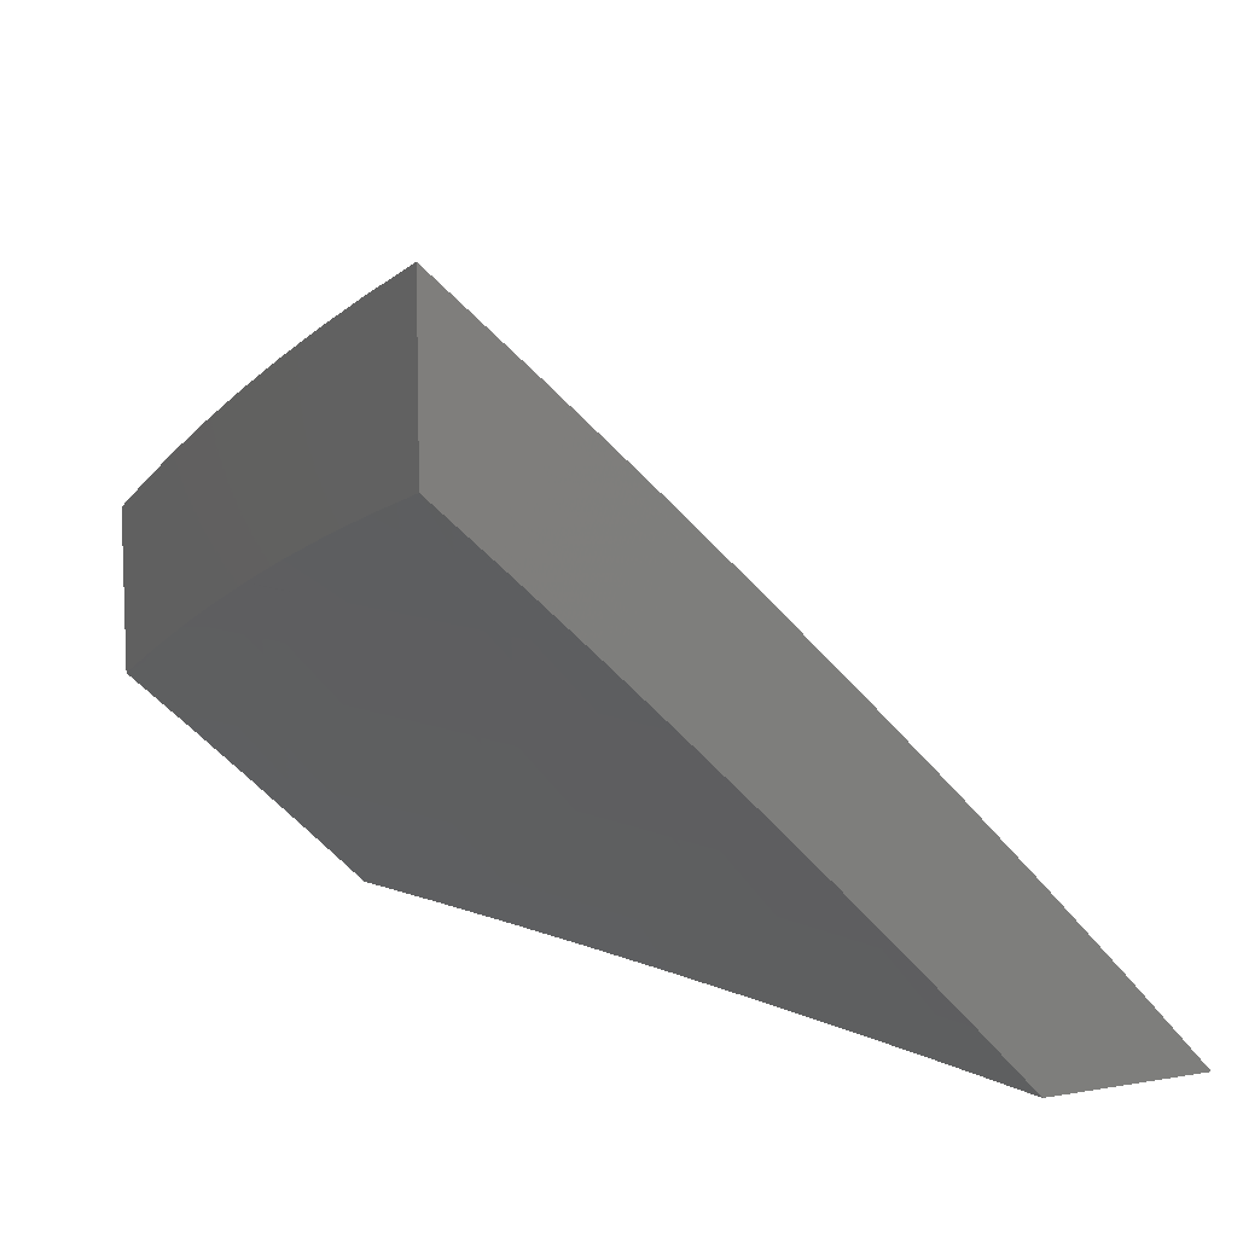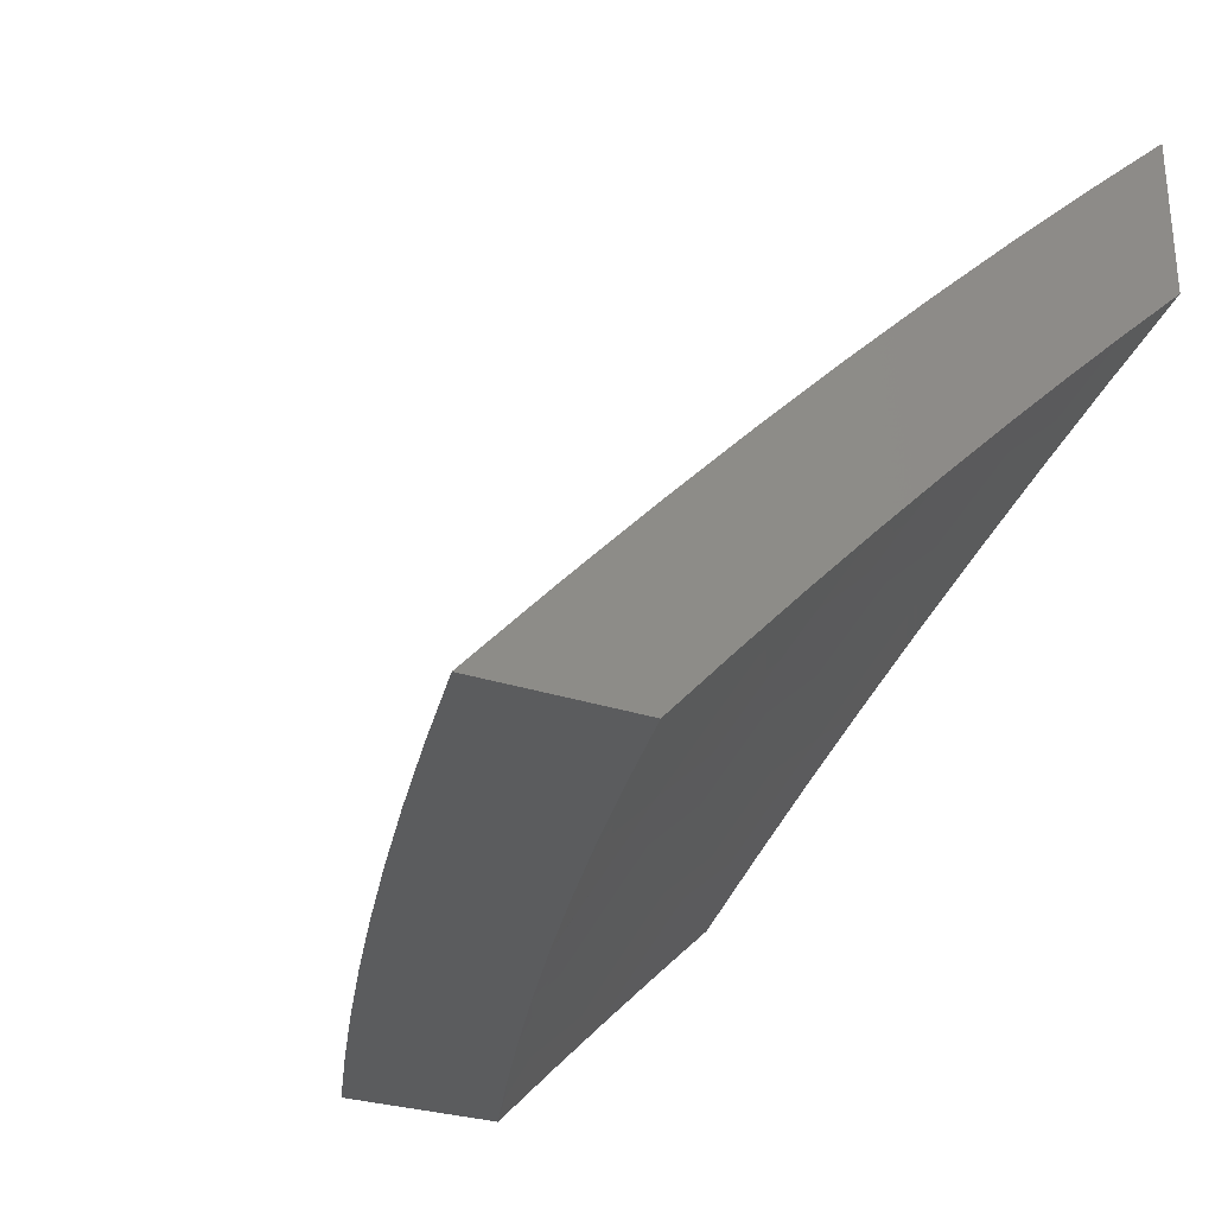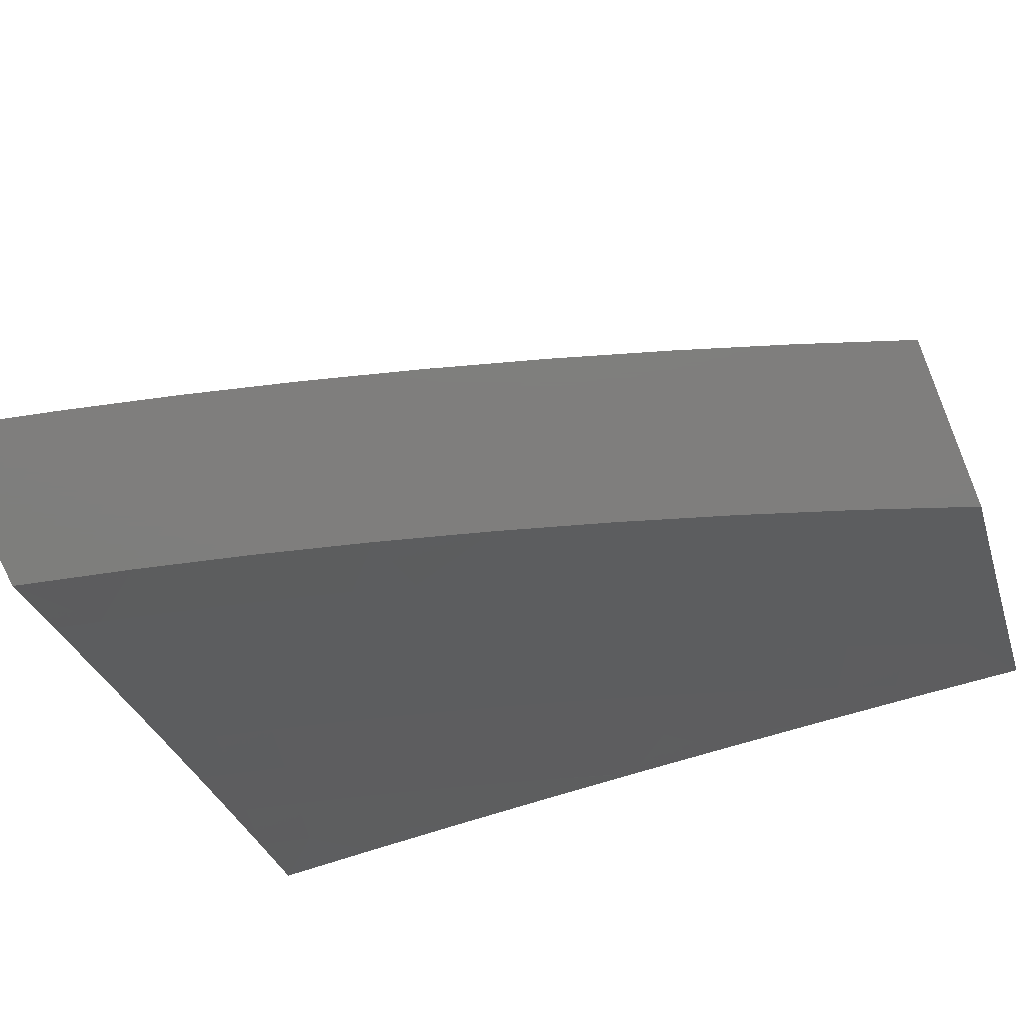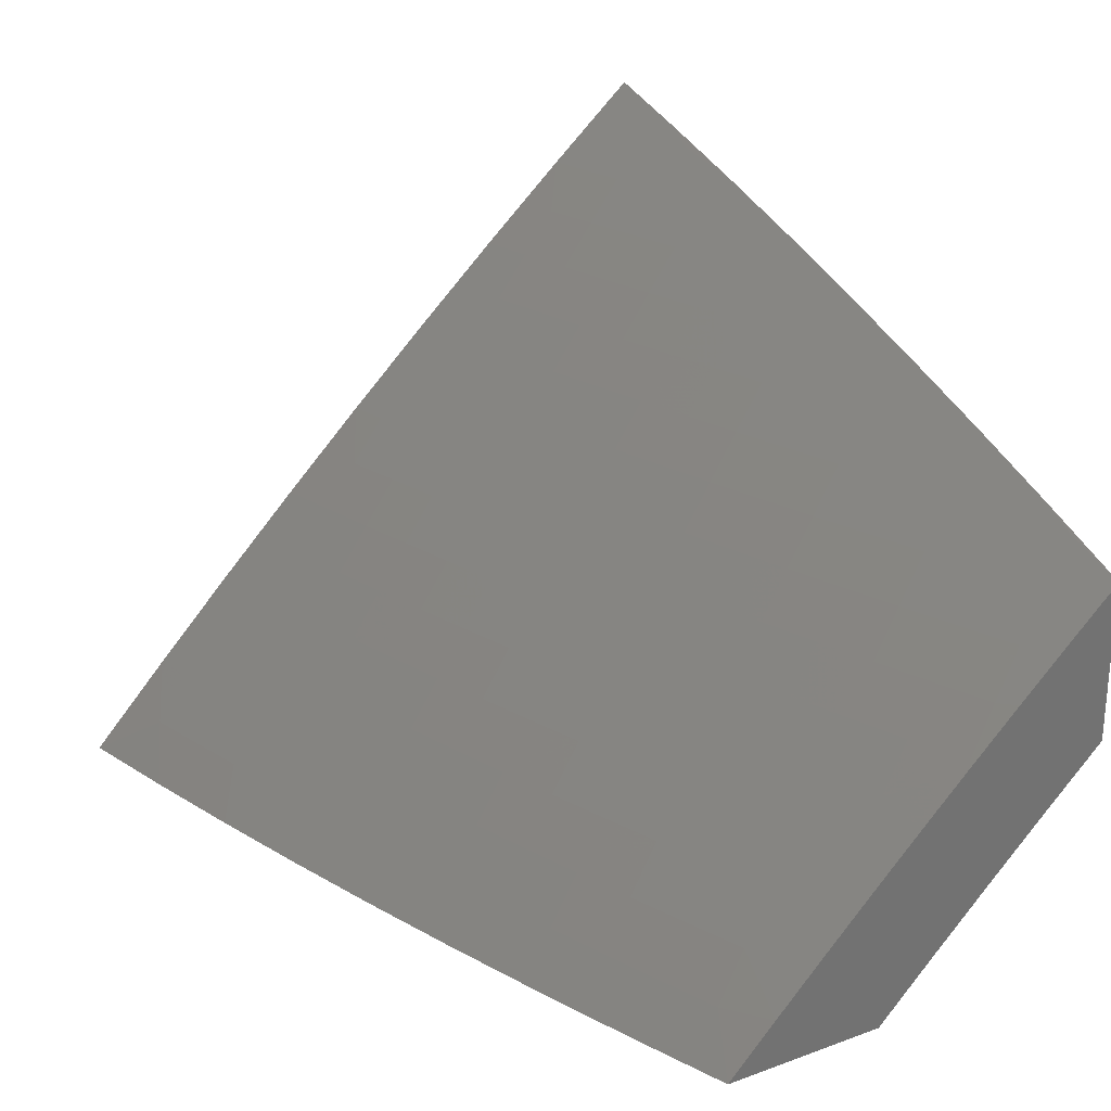
<metadata>
{"format":"stl","ext":"stl","renderer":"f3d","projection":"perspective","resolution":1024,"background":"white","views":[{"elev":9.3,"azim":66.2,"up":"+Z"},{"elev":-28.6,"azim":63.3,"up":"+Y"},{"elev":-78.1,"azim":-157.4,"up":"+Z"},{"elev":25.4,"azim":-120.2,"up":"+Z"}]}
</metadata>
<code>
# stl→obj: 317 verts, 630 faces
v -2.877 7 8.512
v -2.921 7.003 8.494
v -3 7 8.467
v -2.939 7.048 8.446
v -3 7.061 8.41
v -2.958 7.092 8.397
v -3 7.122 8.353
v -2.976 7.136 8.349
v -2.995 7.18 8.3
v -2.924 7.208 8.3
v -3 7.183 8.295
v -2.942 7.251 8.251
v -3 7.243 8.237
v -2.96 7.295 8.201
v -3 7.302 8.179
v -2.977 7.338 8.151
v -3 7.361 8.119
v -2.995 7.381 8.101
v -3 7.42 8.06
v -2.923 7.409 8.101
v -2.94 7.452 8.051
v -2.867 7.479 8.051
v -2.877 7.524 8
v -2.794 7.505 8.051
v -2.754 7.568 8
v -2.721 7.531 8.051
v -2.648 7.556 8.051
v -2.705 7.487 8.101
v -2.633 7.512 8.101
v -2.69 7.444 8.151
v -2.617 7.468 8.151
v -2.674 7.4 8.201
v -2.602 7.424 8.201
v -2.658 7.356 8.251
v -2.586 7.38 8.251
v -2.642 7.311 8.3
v -2.571 7.335 8.3
v -2.626 7.267 8.349
v -2.555 7.291 8.349
v -2.609 7.222 8.397
v -2.539 7.245 8.397
v -2.593 7.176 8.446
v -2.523 7.2 8.446
v -2.577 7.131 8.494
v -2.507 7.154 8.494
v -2.56 7.085 8.541
v -2.491 7.109 8.541
v -2.543 7.039 8.589
v -2.475 7.062 8.589
v -2.505 7 8.636
v -2.459 7.016 8.636
v -2.379 7 8.674
v -2.391 7.038 8.636
v -2.323 7.06 8.636
v -2.338 7.107 8.589
v -2.27 7.128 8.589
v -2.285 7.175 8.541
v -2.216 7.195 8.541
v -2.23 7.242 8.494
v -2.161 7.262 8.494
v -2.175 7.308 8.446
v -2.105 7.328 8.446
v -2.118 7.374 8.397
v -2.048 7.393 8.397
v -2.06 7.439 8.349
v -2 7.405 8.397
v -2 7.503 8.3
v -2.754 7 8.556
v -2.766 7.011 8.541
v -2.852 7.03 8.494
v -2.87 7.075 8.446
v -2.889 7.119 8.397
v -2.906 7.164 8.349
v -2.697 7.036 8.541
v -2.63 7 8.597
v -2.629 7.061 8.541
v -2.612 7.015 8.589
v -2.308 7.013 8.683
v -2.253 7 8.71
v -2.24 7.034 8.683
v -2.158 7.007 8.729
v -2.173 7.054 8.683
v -2.105 7.074 8.683
v -2.119 7.121 8.636
v -2.051 7.14 8.636
v -2.064 7.188 8.589
v -2 7.205 8.589
v -2.078 7.235 8.541
v -2.009 7.253 8.541
v -2.022 7.3 8.494
v -2 7.306 8.494
v -2.035 7.346 8.446
v -2.127 7 8.743
v -2.091 7.026 8.729
v -2.037 7.093 8.683
v -2 7.103 8.683
v -2 7 8.775
v -2.024 7.045 8.729
v -2 7.601 8.201
v -2.014 7.549 8.251
v -2.002 7.503 8.3
v -2.073 7.485 8.3
v -2.131 7.42 8.349
v -2.144 7.465 8.3
v -2.202 7.4 8.349
v -2.215 7.445 8.3
v -2.273 7.379 8.349
v -2.287 7.425 8.3
v -2.343 7.358 8.349
v -2.358 7.404 8.3
v -2.414 7.336 8.349
v -2.429 7.382 8.3
v -2.485 7.314 8.349
v -2.5 7.359 8.3
v -2 7.696 8.101
v -2.038 7.639 8.151
v -2.026 7.594 8.201
v -2.086 7.53 8.251
v -2 7.791 8
v -2.062 7.728 8.051
v -2.05 7.684 8.101
v -2.111 7.62 8.151
v -2.098 7.575 8.201
v -2.17 7.556 8.201
v -2.157 7.511 8.251
v -2.229 7.491 8.251
v -2.127 7.759 8
v -2.135 7.709 8.051
v -2.123 7.665 8.101
v -2.196 7.645 8.101
v -2.183 7.601 8.151
v -2.256 7.58 8.151
v -2.242 7.536 8.201
v -2.314 7.515 8.201
v -2.301 7.47 8.251
v -2.372 7.449 8.251
v -2.209 7.689 8.051
v -2.254 7.725 8
v -2.282 7.669 8.051
v -2.38 7.688 8
v -2.355 7.648 8.051
v -2.429 7.626 8.051
v -2.415 7.582 8.101
v -2.487 7.559 8.101
v -2.473 7.515 8.151
v -2.545 7.492 8.151
v -2.53 7.448 8.201
v -2.505 7.65 8
v -2.502 7.603 8.051
v -2.56 7.536 8.101
v -2.575 7.58 8.051
v -2.63 7.61 8
v -3 7.478 8
v -2.801 7.101 8.446
v -2.783 7.056 8.494
v -2.732 7.127 8.446
v -2.715 7.082 8.494
v -2.663 7.152 8.446
v -2.646 7.107 8.494
v -2.819 7.146 8.397
v -2.749 7.172 8.397
v -2.679 7.197 8.397
v -2.836 7.19 8.349
v -2.766 7.217 8.349
v -2.696 7.242 8.349
v -2.854 7.235 8.3
v -2.783 7.261 8.3
v -2.713 7.286 8.3
v -2.871 7.279 8.251
v -2.8 7.305 8.251
v -2.729 7.331 8.251
v -2.888 7.322 8.201
v -2.817 7.349 8.201
v -2.745 7.375 8.201
v -2.906 7.366 8.151
v -2.834 7.392 8.151
v -2.762 7.419 8.151
v -2.85 7.436 8.101
v -2.778 7.462 8.101
v -2.407 7.085 8.589
v -2.423 7.131 8.541
v -2.354 7.153 8.541
v -2.438 7.177 8.494
v -2.369 7.199 8.494
v -2.3 7.221 8.494
v -2.454 7.223 8.446
v -2.384 7.245 8.446
v -2.314 7.267 8.446
v -2.244 7.288 8.446
v -2.469 7.269 8.397
v -2.399 7.291 8.397
v -2.329 7.313 8.397
v -2.259 7.334 8.397
v -2.188 7.354 8.397
v -2.515 7.404 8.251
v -2.444 7.426 8.251
v -2.458 7.471 8.201
v -2.4 7.538 8.151
v -2.342 7.604 8.101
v -2.255 7.081 8.636
v -2.187 7.102 8.636
v -2.202 7.149 8.589
v -2.147 7.215 8.541
v -2.091 7.281 8.494
v -2.386 7.493 8.201
v -2.328 7.559 8.151
v -2.269 7.625 8.101
v -2.133 7.168 8.589
v -2 7.078 8.52
v -2 7 8.591
v -2.065 7.06 8.52
v -2.127 7 8.558
v -2.13 7.042 8.52
v -2.195 7.023 8.52
v -2.217 7.094 8.448
v -2.282 7.074 8.448
v -2.305 7.144 8.375
v -2.371 7.124 8.375
v -2.394 7.193 8.301
v -2.461 7.172 8.301
v -2.484 7.241 8.227
v -2.551 7.218 8.227
v -2.575 7.286 8.152
v -2.643 7.263 8.152
v -2.667 7.33 8.076
v -2.736 7.306 8.076
v -2.754 7.375 8
v -2.804 7.281 8.076
v -2.877 7.329 8
v -2.872 7.256 8.076
v -2.94 7.23 8.076
v -2.846 7.189 8.152
v -2.913 7.164 8.152
v -2.819 7.122 8.227
v -2.886 7.097 8.227
v -2.792 7.055 8.301
v -2.858 7.029 8.301
v -2.877 7 8.322
v -2.924 7.003 8.301
v -3 7 8.276
v -2.952 7.071 8.227
v -3 7.072 8.208
v -2.98 7.137 8.152
v -3 7.142 8.139
v -3 7.213 8.07
v -2.254 7 8.524
v -2.259 7.003 8.52
v -2.347 7.053 8.448
v -2.437 7.102 8.375
v -2.527 7.15 8.301
v -2.618 7.195 8.227
v -2.711 7.239 8.152
v -2.38 7 8.487
v -2.413 7.032 8.448
v -2.505 7 8.449
v -2.478 7.011 8.448
v -2.503 7.08 8.375
v -2.568 7.058 8.375
v -2.63 7 8.409
v -2.634 7.035 8.375
v -2.7 7.011 8.375
v -2.726 7.079 8.301
v -2.754 7 8.366
v -3 7.282 8
v -2.63 7.418 8
v -2.599 7.354 8.076
v -2.508 7.309 8.152
v -2.417 7.262 8.227
v -2.327 7.214 8.301
v -2.239 7.164 8.375
v -2.151 7.113 8.448
v -2.531 7.376 8.076
v -2.505 7.459 8
v -2.462 7.398 8.076
v -2.394 7.42 8.076
v -2.372 7.352 8.152
v -2.304 7.373 8.152
v -2.282 7.304 8.227
v -2.215 7.324 8.227
v -2.194 7.254 8.301
v -2.127 7.273 8.301
v -2.107 7.203 8.375
v -2.06 7.291 8.301
v -2.04 7.221 8.375
v -2 7.232 8.375
v -2 7.155 8.448
v -2.38 7.498 8
v -2.325 7.441 8.076
v -2.236 7.392 8.152
v -2.148 7.343 8.227
v -2.08 7.361 8.227
v -2 7.307 8.301
v -2.254 7.535 8
v -2.257 7.461 8.076
v -2.168 7.412 8.152
v -2.1 7.431 8.152
v -2.032 7.449 8.152
v -2.013 7.379 8.227
v -2 7.382 8.227
v -2.188 7.48 8.076
v -2.127 7.57 8
v -2.119 7.499 8.076
v -2.051 7.517 8.076
v -2 7.603 8
v -2 7.53 8.076
v -2 7.457 8.152
v -2.02 7.15 8.448
v -2.086 7.132 8.448
v -2.173 7.184 8.375
v -2.261 7.234 8.301
v -2.35 7.283 8.227
v -2.44 7.331 8.152
v -2.593 7.127 8.301
v -2.66 7.103 8.301
v -2.685 7.172 8.227
v -2.778 7.215 8.152
v -2.752 7.147 8.227
f 1 2 3
f 3 2 4
f 3 4 5
f 5 4 6
f 5 6 7
f 7 6 8
f 7 8 9
f 9 8 10
f 9 10 11
f 11 10 12
f 11 12 13
f 13 12 14
f 13 14 15
f 15 14 16
f 15 16 17
f 17 16 18
f 17 18 19
f 19 18 20
f 19 20 21
f 21 20 22
f 21 22 23
f 23 22 24
f 23 24 25
f 25 24 26
f 25 26 27
f 27 26 28
f 27 28 29
f 29 28 30
f 29 30 31
f 31 30 32
f 31 32 33
f 33 32 34
f 33 34 35
f 35 34 36
f 35 36 37
f 37 36 38
f 37 38 39
f 39 38 40
f 39 40 41
f 41 40 42
f 41 42 43
f 43 42 44
f 43 44 45
f 45 44 46
f 45 46 47
f 47 46 48
f 47 48 49
f 49 48 50
f 49 50 51
f 51 50 52
f 51 52 53
f 53 52 54
f 53 54 55
f 55 54 56
f 55 56 57
f 57 56 58
f 57 58 59
f 59 58 60
f 59 60 61
f 61 60 62
f 61 62 63
f 63 62 64
f 63 64 65
f 65 64 66
f 65 66 67
f 68 69 1
f 1 69 70
f 1 70 2
f 2 70 71
f 2 71 4
f 4 71 72
f 4 72 6
f 6 72 73
f 6 73 8
f 8 73 10
f 69 68 74
f 74 68 75
f 74 75 76
f 76 75 77
f 76 77 46
f 46 77 48
f 75 50 77
f 77 50 48
f 54 52 78
f 78 52 79
f 78 79 80
f 80 79 81
f 80 81 82
f 82 81 83
f 82 83 84
f 84 83 85
f 84 85 86
f 86 85 87
f 86 87 88
f 88 87 89
f 88 89 90
f 90 89 91
f 90 91 92
f 92 91 66
f 92 66 64
f 79 93 81
f 81 93 94
f 81 94 83
f 83 94 95
f 83 95 85
f 85 95 96
f 85 96 87
f 93 97 94
f 94 97 98
f 94 98 95
f 95 98 96
f 97 96 98
f 87 91 89
f 99 100 67
f 67 100 101
f 67 101 65
f 65 101 102
f 65 102 103
f 103 102 104
f 103 104 105
f 105 104 106
f 105 106 107
f 107 106 108
f 107 108 109
f 109 108 110
f 109 110 111
f 111 110 112
f 111 112 113
f 113 112 114
f 113 114 39
f 39 114 37
f 115 116 99
f 99 116 117
f 99 117 100
f 100 117 118
f 100 118 102
f 102 118 104
f 119 120 115
f 115 120 121
f 115 121 116
f 116 121 122
f 116 122 123
f 123 122 124
f 123 124 125
f 125 124 126
f 125 126 106
f 106 126 108
f 119 127 120
f 120 127 128
f 120 128 129
f 129 128 130
f 129 130 131
f 131 130 132
f 131 132 133
f 133 132 134
f 133 134 135
f 135 134 136
f 135 136 110
f 110 136 112
f 128 127 137
f 137 127 138
f 137 138 139
f 139 138 140
f 139 140 141
f 141 140 142
f 141 142 143
f 143 142 144
f 143 144 145
f 145 144 146
f 145 146 147
f 147 146 33
f 147 33 35
f 140 148 142
f 142 148 149
f 142 149 144
f 144 149 150
f 144 150 146
f 146 150 31
f 146 31 33
f 149 148 151
f 151 148 152
f 151 152 27
f 27 152 25
f 23 153 21
f 21 153 19
f 11 7 9
f 71 70 154
f 154 70 155
f 154 155 156
f 156 155 157
f 156 157 158
f 158 157 159
f 158 159 42
f 42 159 44
f 72 71 160
f 160 71 154
f 160 154 161
f 161 154 156
f 161 156 162
f 162 156 158
f 162 158 40
f 40 158 42
f 73 72 163
f 163 72 160
f 163 160 164
f 164 160 161
f 164 161 165
f 165 161 162
f 165 162 38
f 38 162 40
f 10 73 166
f 166 73 163
f 166 163 167
f 167 163 164
f 167 164 168
f 168 164 165
f 168 165 36
f 36 165 38
f 12 10 169
f 169 10 166
f 169 166 170
f 170 166 167
f 170 167 171
f 171 167 168
f 171 168 34
f 34 168 36
f 14 12 172
f 172 12 169
f 172 169 173
f 173 169 170
f 173 170 174
f 174 170 171
f 174 171 32
f 32 171 34
f 20 18 16
f 16 14 175
f 175 14 172
f 175 172 176
f 176 172 173
f 176 173 177
f 177 173 174
f 177 174 30
f 30 174 32
f 74 157 69
f 69 157 155
f 69 155 70
f 157 74 159
f 159 74 76
f 159 76 44
f 44 76 46
f 176 178 175
f 175 178 20
f 175 20 16
f 24 22 178
f 178 22 20
f 178 176 179
f 179 176 177
f 179 177 28
f 28 177 30
f 26 24 179
f 179 24 178
f 26 179 28
f 49 51 180
f 180 51 53
f 180 53 55
f 47 49 181
f 181 49 180
f 181 180 182
f 182 180 55
f 182 55 57
f 45 47 183
f 183 47 181
f 183 181 184
f 184 181 182
f 184 182 185
f 185 182 57
f 185 57 59
f 43 45 186
f 186 45 183
f 186 183 187
f 187 183 184
f 187 184 188
f 188 184 185
f 188 185 189
f 189 185 59
f 189 59 61
f 113 39 41
f 41 43 190
f 190 43 186
f 190 186 191
f 191 186 187
f 191 187 192
f 192 187 188
f 192 188 193
f 193 188 189
f 193 189 194
f 194 189 61
f 194 61 63
f 35 37 195
f 195 37 114
f 195 114 196
f 196 114 112
f 196 112 136
f 151 27 29
f 151 29 150
f 150 29 31
f 111 113 190
f 190 113 41
f 111 190 191
f 35 195 147
f 147 195 197
f 147 197 145
f 145 197 198
f 145 198 143
f 143 198 199
f 143 199 141
f 141 199 139
f 197 195 196
f 149 151 150
f 54 78 200
f 200 78 80
f 200 80 201
f 201 80 82
f 201 82 84
f 54 200 56
f 56 200 202
f 56 202 58
f 58 202 203
f 58 203 60
f 60 203 204
f 60 204 62
f 62 204 92
f 62 92 64
f 202 200 201
f 111 191 109
f 109 191 192
f 109 192 107
f 107 192 193
f 107 193 105
f 105 193 194
f 105 194 103
f 103 194 63
f 103 63 65
f 135 110 108
f 197 196 205
f 205 196 136
f 205 136 134
f 197 205 198
f 198 205 206
f 198 206 199
f 199 206 207
f 199 207 139
f 139 207 137
f 206 205 134
f 202 201 208
f 208 201 84
f 208 84 86
f 202 208 203
f 203 208 88
f 203 88 204
f 204 88 90
f 204 90 92
f 88 208 86
f 135 108 126
f 125 106 104
f 135 126 133
f 133 126 124
f 133 124 131
f 131 124 122
f 131 122 129
f 129 122 121
f 129 121 120
f 206 134 132
f 206 132 207
f 207 132 130
f 207 130 137
f 137 130 128
f 123 125 118
f 118 125 104
f 100 102 101
f 116 123 117
f 117 123 118
f 209 210 211
f 211 210 212
f 211 212 213
f 213 212 214
f 213 214 215
f 215 214 216
f 215 216 217
f 217 216 218
f 217 218 219
f 219 218 220
f 219 220 221
f 221 220 222
f 221 222 223
f 223 222 224
f 223 224 225
f 225 224 226
f 225 226 227
f 227 226 228
f 227 228 229
f 229 228 230
f 229 230 231
f 231 230 232
f 231 232 233
f 233 232 234
f 233 234 235
f 235 234 236
f 235 236 237
f 237 236 238
f 237 238 239
f 239 238 240
f 239 240 241
f 241 240 242
f 241 242 243
f 243 242 244
f 243 244 245
f 212 246 214
f 214 246 247
f 214 247 216
f 216 247 248
f 216 248 218
f 218 248 249
f 218 249 220
f 220 249 250
f 220 250 222
f 222 250 251
f 222 251 224
f 224 251 252
f 224 252 226
f 226 252 228
f 246 253 247
f 247 253 248
f 248 253 254
f 254 253 255
f 254 255 256
f 256 255 257
f 256 257 254
f 254 257 249
f 254 249 248
f 257 255 258
f 258 255 259
f 258 259 260
f 260 259 261
f 260 261 262
f 262 261 263
f 262 263 236
f 236 263 238
f 259 263 261
f 243 245 231
f 231 245 264
f 231 264 229
f 227 265 225
f 225 265 266
f 225 266 223
f 223 266 267
f 223 267 221
f 221 267 268
f 221 268 219
f 219 268 269
f 219 269 217
f 217 269 270
f 217 270 215
f 215 270 271
f 215 271 213
f 213 271 211
f 266 265 272
f 272 265 273
f 272 273 274
f 274 273 275
f 274 275 276
f 276 275 277
f 276 277 278
f 278 277 279
f 278 279 280
f 280 279 281
f 280 281 282
f 282 281 283
f 282 283 284
f 284 283 285
f 284 285 286
f 273 287 275
f 275 287 288
f 275 288 277
f 277 288 289
f 277 289 279
f 279 289 290
f 279 290 281
f 281 290 291
f 281 291 283
f 283 291 292
f 283 292 285
f 287 293 288
f 288 293 294
f 288 294 289
f 289 294 295
f 289 295 290
f 290 295 296
f 290 296 291
f 291 296 297
f 291 297 298
f 298 297 299
f 298 299 292
f 294 293 300
f 300 293 301
f 300 301 302
f 302 301 303
f 302 303 296
f 296 303 297
f 301 304 303
f 303 304 305
f 303 305 306
f 303 306 297
f 297 306 299
f 284 286 307
f 307 286 209
f 307 209 211
f 300 302 295
f 295 302 296
f 298 292 291
f 284 307 308
f 308 307 211
f 308 211 271
f 284 308 282
f 282 308 309
f 282 309 280
f 280 309 310
f 280 310 278
f 278 310 311
f 278 311 276
f 276 311 312
f 276 312 274
f 274 312 272
f 309 308 271
f 294 300 295
f 310 309 270
f 270 309 271
f 311 310 269
f 269 310 270
f 312 311 268
f 268 311 269
f 272 312 267
f 267 312 268
f 250 249 257
f 266 272 267
f 250 257 313
f 313 257 258
f 313 258 314
f 314 258 260
f 314 260 262
f 250 313 251
f 251 313 315
f 251 315 252
f 252 315 316
f 252 316 228
f 228 316 230
f 315 313 314
f 315 314 317
f 317 314 262
f 317 262 234
f 234 262 236
f 315 317 316
f 316 317 232
f 316 232 230
f 232 317 234
f 231 233 243
f 243 233 235
f 243 235 241
f 241 235 237
f 241 237 239
f 119 115 304
f 304 115 305
f 305 115 99
f 305 99 306
f 306 99 67
f 306 67 299
f 299 67 66
f 299 66 292
f 292 66 285
f 285 66 91
f 285 91 286
f 286 91 87
f 286 87 209
f 209 87 96
f 209 96 210
f 210 96 97
f 97 93 210
f 210 93 79
f 210 79 212
f 212 79 52
f 212 52 246
f 246 52 50
f 246 50 253
f 253 50 75
f 253 75 255
f 255 75 68
f 255 68 259
f 259 68 1
f 259 1 263
f 263 1 3
f 263 3 238
f 238 3 240
f 23 227 153
f 153 227 229
f 153 229 264
f 227 23 265
f 265 23 25
f 265 25 273
f 273 25 152
f 273 152 287
f 287 152 148
f 287 148 293
f 293 148 140
f 293 140 301
f 301 140 138
f 301 138 304
f 304 138 127
f 304 127 119
f 3 5 240
f 240 5 7
f 240 7 242
f 242 7 11
f 242 11 244
f 244 11 13
f 244 13 15
f 244 15 245
f 245 15 17
f 245 17 264
f 264 17 19
f 264 19 153

</code>
